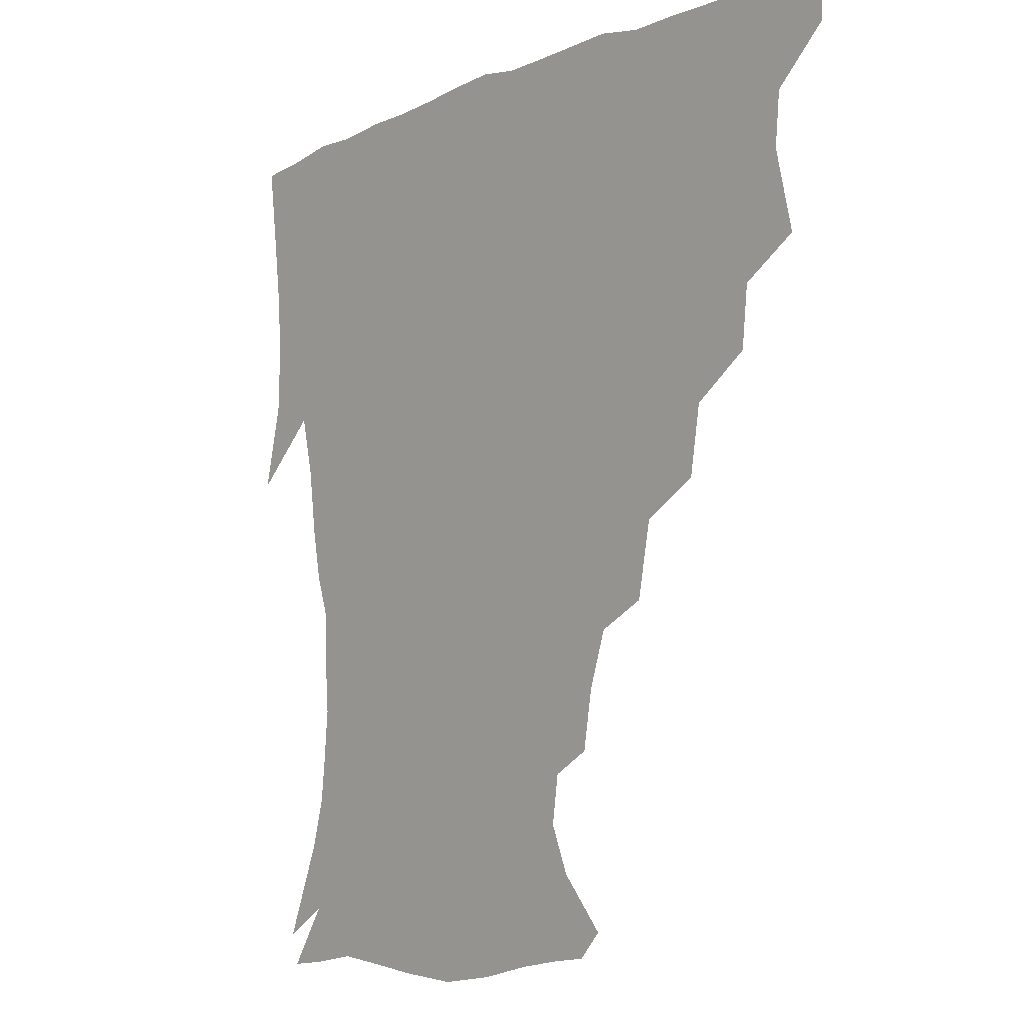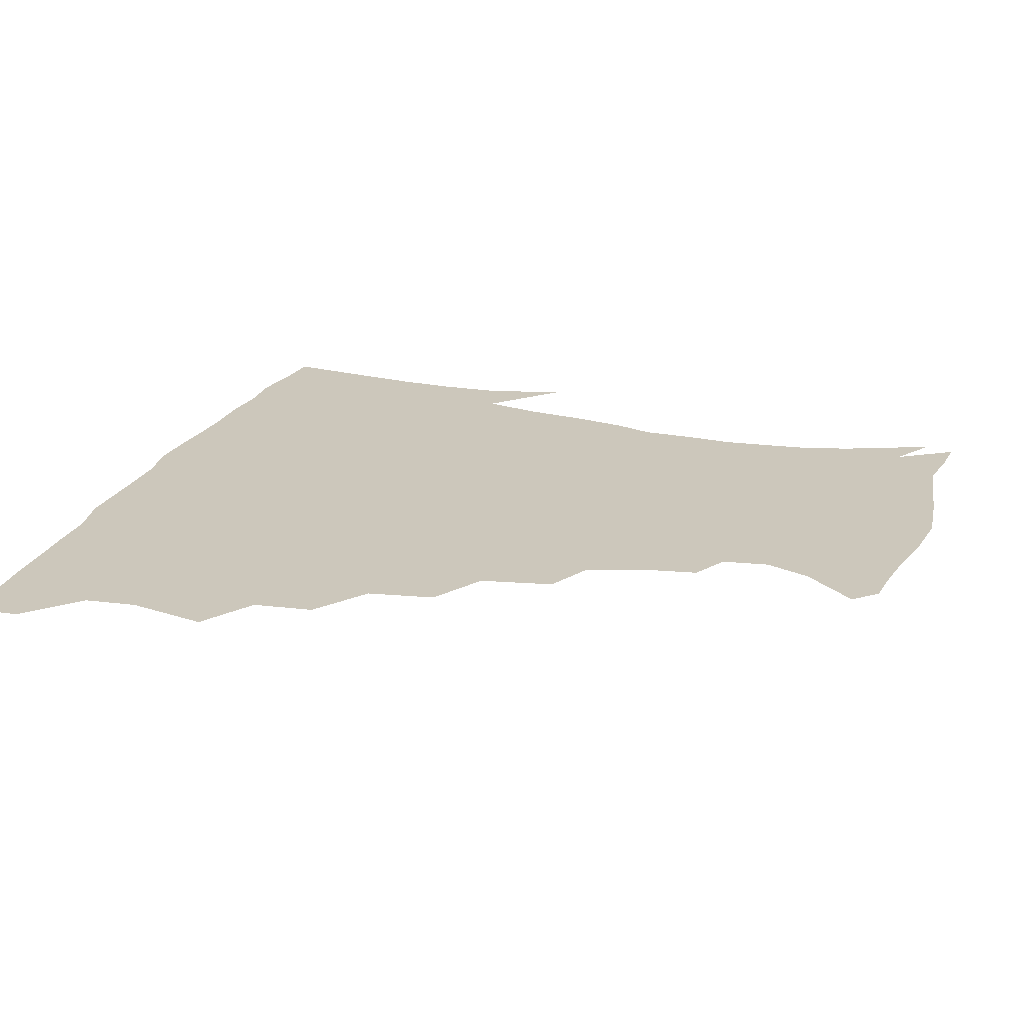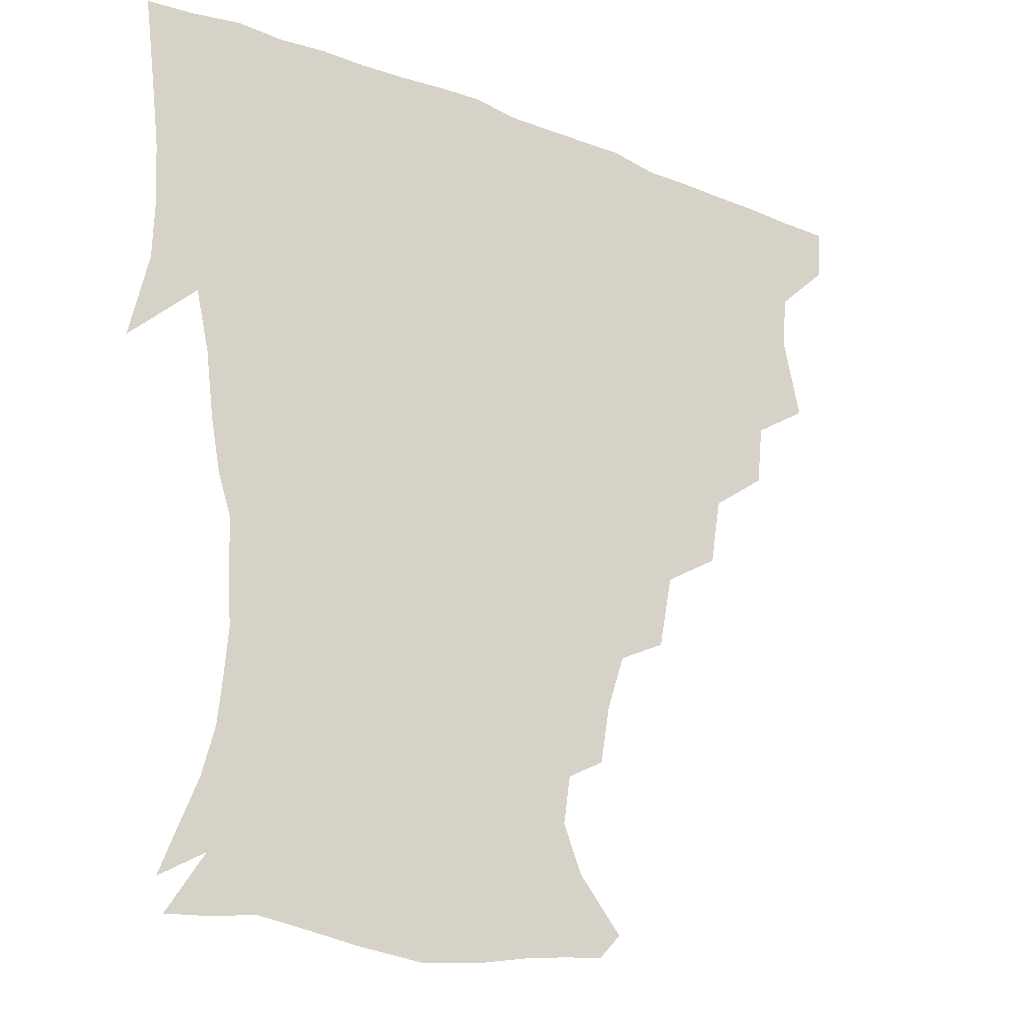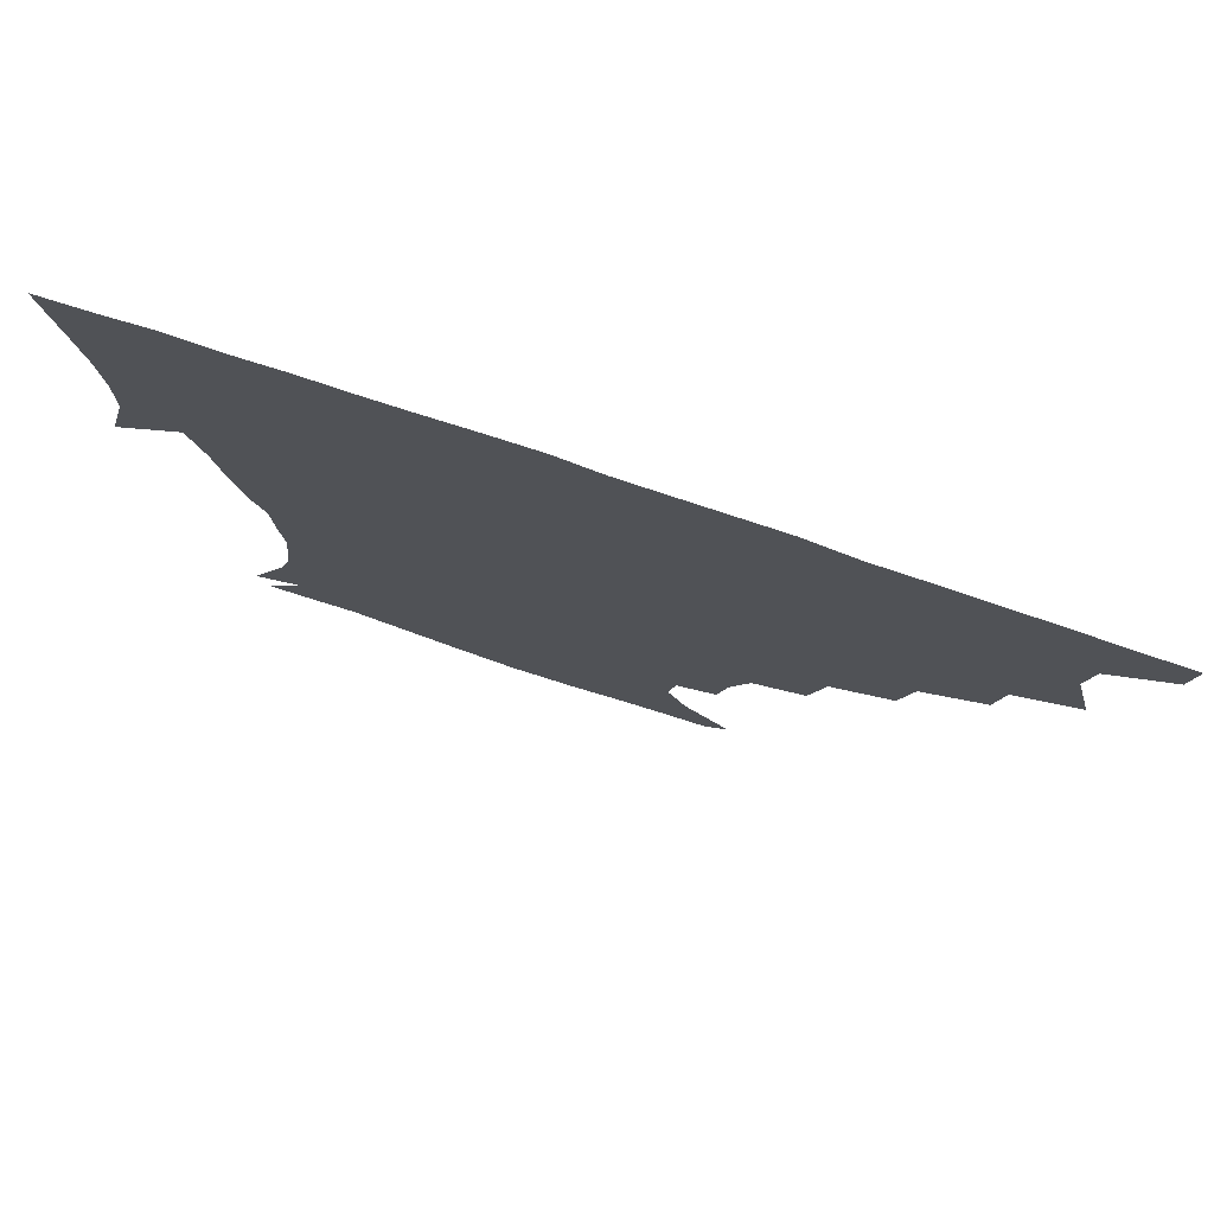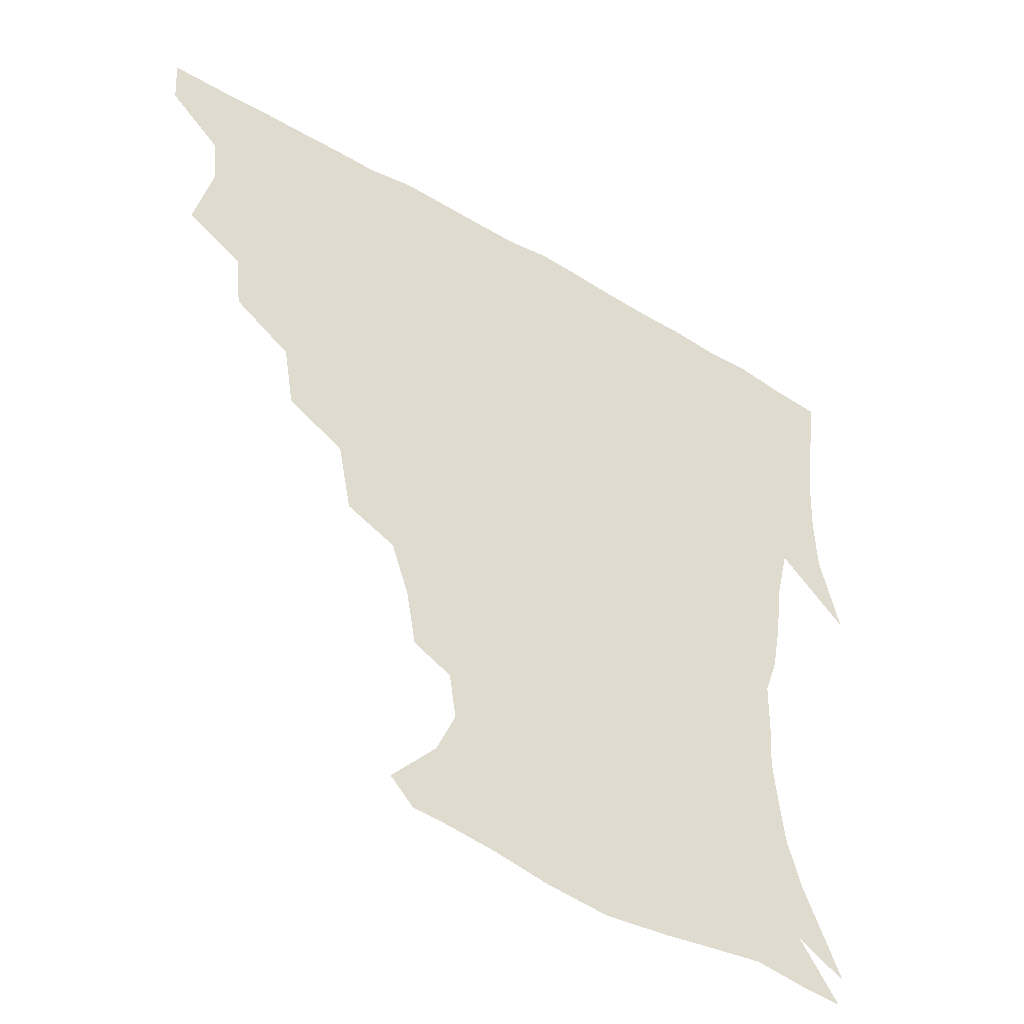
<metadata>
{"format":"obj","ext":"obj","renderer":"f3d","projection":"perspective","resolution":1024,"background":"white","views":[{"elev":-8.4,"azim":-130.4,"up":"+Y"},{"elev":21.7,"azim":-72.0,"up":"+Z"},{"elev":-22.6,"azim":146.0,"up":"+Y"},{"elev":78.6,"azim":-161.5,"up":"+Y"},{"elev":-47.9,"azim":-33.5,"up":"+Y"}]}
</metadata>
<code>
v 436.7 403.9 0
v 435.6 420.3 0
v 449.2 345.6 0
v 455 371.4 0
v 453.3 388.2 0
v 452.8 404.5 0
v 451.7 420.5 0
v 469.1 315.1 0
v 467.1 334.4 0
v 471 358.8 0
v 470.7 375.1 0
v 469.1 390.1 0
v 467.9 405.4 0
v 467 421.3 0
v 490.5 281 0
v 487 302.4 0
v 487.4 327.3 0
v 485.5 343.4 0
v 486.7 362.1 0
v 485.6 376.7 0
v 484.2 391.1 0
v 483.1 406 0
v 482.3 421.4 0
v 512.8 247.3 0
v 508.3 270.6 0
v 503.8 290.9 0
v 502.8 314 0
v 502.7 332.6 0
v 502.4 349.4 0
v 500.6 362.8 0
v 499.9 377.4 0
v 498.9 391.7 0
v 498.1 406 0
v 497.3 421.8 0
v 537.1 203.9 0
v 534 222.3 0
v 528.2 239.6 0
v 523.6 260.9 0
v 520.5 280.3 0
v 517.5 297.2 0
v 516.4 315.6 0
v 516.9 335.2 0
v 516.2 350 0
v 515.2 363.8 0
v 514.3 377.8 0
v 513.5 392.2 0
v 512.7 407 0
v 512.2 421.7 0
v 531.4 150.5 0
v 545.5 167.5 0
v 551.3 182.3 0
v 549.2 197.4 0
v 545.9 217.4 0
v 542.1 232.1 0
v 538.2 250.1 0
v 535.1 266.7 0
v 533.6 287.5 0
v 532.3 304.3 0
v 531.9 321.3 0
v 531 336.1 0
v 530.5 350.3 0
v 530 364.4 0
v 528.6 378.2 0
v 528.3 392.4 0
v 527.6 407.3 0
v 527.3 424.5 0
v 538.7 142.8 0
v 548.9 156.7 0
v 558.7 175.5 0
v 559.1 187.7 0
v 557.7 206.7 0
v 555.6 225 0
v 552.5 241.8 0
v 549.8 255.7 0
v 548 272.9 0
v 546.8 291.4 0
v 546.1 307.1 0
v 546 323.2 0
v 544.7 335.8 0
v 544.9 350.9 0
v 544.7 364.8 0
v 544.2 378.3 0
v 543.5 392.3 0
v 542.3 408 0
v 541.5 424.2 0
v 550.4 141.7 0
v 563.5 160.7 0
v 569.3 180.6 0
v 569.4 195.6 0
v 567.6 212.9 0
v 566.3 231.8 0
v 563.8 245.1 0
v 562.1 261.5 0
v 561.7 278.4 0
v 560.3 292.8 0
v 559.7 308.6 0
v 559.8 324.4 0
v 559.1 336.7 0
v 559.4 351.3 0
v 559 364.8 0
v 558.7 378.3 0
v 558.3 392 0
v 557.4 406.8 0
v 555.9 423.9 0
v 564.9 139.6 0
v 577.6 164.1 0
v 579.8 180.6 0
v 579.6 198.6 0
v 578.9 213.6 0
v 576.7 232.9 0
v 575.7 247 0
v 574.4 262.2 0
v 574.2 280.3 0
v 574 296.1 0
v 573.7 310.5 0
v 573.5 324 0
v 573.5 337.7 0
v 574 352 0
v 573.1 364.8 0
v 573.1 378.4 0
v 572.8 392.2 0
v 571.6 407.4 0
v 570.3 423.8 0
v 582.4 136 0
v 589.8 163.9 0
v 591.6 184 0
v 590.4 200.7 0
v 590.1 220.2 0
v 588.6 234.7 0
v 588.1 248.9 0
v 587.2 264.1 0
v 586.9 282.7 0
v 587.2 297.6 0
v 587.2 310.1 0
v 587.3 324.1 0
v 587.6 338.3 0
v 588.1 352.1 0
v 588.6 365.6 0
v 588 378.6 0
v 587.4 392.2 0
v 585.9 408.4 0
v 584 425.9 0
v 601.6 133.9 0
v 602.6 165.1 0
v 603.2 185.8 0
v 602.4 202.3 0
v 601.1 219.9 0
v 599.8 235.2 0
v 600.2 250.9 0
v 600.1 266.1 0
v 599.8 282.2 0
v 600.1 296.5 0
v 600.7 310 0
v 601.1 325 0
v 601.3 337.4 0
v 602.4 353.1 0
v 602.5 365.7 0
v 602.3 379 0
v 601.6 393 0
v 600.7 407.8 0
v 598.3 425.2 0
v 622 136 0
v 617.4 159.9 0
v 614.9 183.8 0
v 613.4 202.2 0
v 612.3 220.3 0
v 612.5 232 0
v 611.5 250 0
v 612 265.8 0
v 612.5 281.2 0
v 613 295.6 0
v 613.9 312 0
v 614.6 324.5 0
v 615.5 339.5 0
v 615.9 353.2 0
v 616.6 365.7 0
v 617 379.1 0
v 616.8 392.6 0
v 615.8 407.2 0
v 613.2 423.9 0
v 639.2 138.5 0
v 630.8 160.5 0
v 626.2 184.2 0
v 624.4 202.1 0
v 623.1 219.4 0
v 623.6 234.6 0
v 623.8 249.7 0
v 624.3 263.7 0
v 625 278.7 0
v 626.1 293.6 0
v 626.8 309.3 0
v 627.7 325.2 0
v 629 338.9 0
v 629.7 351.8 0
v 630.5 365.8 0
v 631.2 379.2 0
v 631.4 392.6 0
v 630.7 406.9 0
v 628.3 423.1 0
v 654.6 140.6 0
v 644.6 159.7 0
v 637.7 182.8 0
v 635.5 200 0
v 634.2 216.9 0
v 635 229.9 0
v 634.5 247.3 0
v 635.9 261.6 0
v 637.4 275.1 0
v 638.4 291.5 0
v 639.4 308.4 0
v 641.2 321.8 0
v 641.8 339 0
v 643.1 351.5 0
v 644.2 365.8 0
v 645.1 379.2 0
v 646.3 392.4 0
v 645.8 406.2 0
v 643.1 423.2 0
v 670.2 138.3 0
v 657 159.5 0
v 651.1 177.1 0
v 646.7 196.2 0
v 644.6 213.7 0
v 644.9 228.2 0
v 645.7 242.1 0
v 646.8 257.4 0
v 648.5 272 0
v 650 288.7 0
v 651.9 304.8 0
v 653.8 320.8 0
v 654.9 336.8 0
v 656 351.8 0
v 657.6 364.9 0
v 658.6 378.2 0
v 659.8 392.3 0
v 660.4 405.7 0
v 659 421.7 0
v 683.1 137.3 0
v 671 155.9 0
v 663.8 172.9 0
v 659.5 188.7 0
v 656.1 206 0
v 655.6 220.8 0
v 655.8 235.7 0
v 657 251.1 0
v 658.5 267.6 0
v 661.8 281.2 0
v 664 298.1 0
v 666.1 316.6 0
v 667.4 335.1 0
v 669.1 348.6 0
v 670.4 364.9 0
v 672.1 378.6 0
v 673.5 391.9 0
v 674.4 405.7 0
v 673.8 422.4 0
v 685.8 147.2 0
v 680.6 160.4 0
v 674.2 176.7 0
v 670 192.3 0
v 668.6 206.1 0
v 667.3 222.3 0
v 668.3 236.5 0
v 668.8 255.3 0
v 673.1 268.4 0
v 676.2 285.4 0
v 678.8 306 0
v 683.1 325.1 0
v 680.8 346.9 0
v 682.7 361.7 0
v 685.2 375.8 0
v 687.1 390.7 0
v 688.8 404.8 0
v 690 419.9 0
v 705 304.4 0
v 698.9 331.6 0
v 698.4 350.9 0
v 699.4 369.4 0
v 701.4 387.1 0
v 703.4 403.2 0
v 705.3 418.6 0
f 5 6 1
f 1 6 2
f 6 7 2
f 9 10 3
f 3 10 4
f 10 11 4
f 4 11 5
f 11 12 5
f 5 12 6
f 12 13 6
f 6 13 7
f 13 14 7
f 16 17 8
f 8 17 9
f 17 18 9
f 9 18 10
f 18 19 10
f 10 19 11
f 19 20 11
f 11 20 12
f 20 21 12
f 12 21 13
f 21 22 13
f 13 22 14
f 22 23 14
f 25 26 15
f 15 26 16
f 26 27 16
f 16 27 17
f 27 28 17
f 17 28 18
f 28 29 18
f 18 29 19
f 29 30 19
f 19 30 20
f 30 31 20
f 20 31 21
f 31 32 21
f 21 32 22
f 32 33 22
f 22 33 23
f 33 34 23
f 37 38 24
f 24 38 25
f 38 39 25
f 25 39 26
f 39 40 26
f 26 40 27
f 40 41 27
f 27 41 28
f 41 42 28
f 28 42 29
f 42 43 29
f 29 43 30
f 43 44 30
f 30 44 31
f 44 45 31
f 31 45 32
f 45 46 32
f 32 46 33
f 46 47 33
f 33 47 34
f 47 48 34
f 52 53 35
f 35 53 36
f 53 54 36
f 36 54 37
f 54 55 37
f 37 55 38
f 55 56 38
f 38 56 39
f 56 57 39
f 39 57 40
f 57 58 40
f 40 58 41
f 58 59 41
f 41 59 42
f 59 60 42
f 42 60 43
f 60 61 43
f 43 61 44
f 61 62 44
f 44 62 45
f 62 63 45
f 45 63 46
f 63 64 46
f 46 64 47
f 64 65 47
f 47 65 48
f 65 66 48
f 67 68 49
f 49 68 50
f 68 69 50
f 50 69 51
f 69 70 51
f 51 70 52
f 70 71 52
f 52 71 53
f 71 72 53
f 53 72 54
f 72 73 54
f 54 73 55
f 73 74 55
f 55 74 56
f 74 75 56
f 56 75 57
f 75 76 57
f 57 76 58
f 76 77 58
f 58 77 59
f 77 78 59
f 59 78 60
f 78 79 60
f 60 79 61
f 79 80 61
f 61 80 62
f 80 81 62
f 62 81 63
f 81 82 63
f 63 82 64
f 82 83 64
f 64 83 65
f 83 84 65
f 65 84 66
f 84 85 66
f 67 86 68
f 86 87 68
f 68 87 69
f 87 88 69
f 69 88 70
f 88 89 70
f 70 89 71
f 89 90 71
f 71 90 72
f 90 91 72
f 72 91 73
f 91 92 73
f 73 92 74
f 92 93 74
f 74 93 75
f 93 94 75
f 75 94 76
f 94 95 76
f 76 95 77
f 95 96 77
f 77 96 78
f 96 97 78
f 78 97 79
f 97 98 79
f 79 98 80
f 98 99 80
f 80 99 81
f 99 100 81
f 81 100 82
f 100 101 82
f 82 101 83
f 101 102 83
f 83 102 84
f 102 103 84
f 84 103 85
f 103 104 85
f 86 105 87
f 105 106 87
f 87 106 88
f 106 107 88
f 88 107 89
f 107 108 89
f 89 108 90
f 108 109 90
f 90 109 91
f 109 110 91
f 91 110 92
f 110 111 92
f 92 111 93
f 111 112 93
f 93 112 94
f 112 113 94
f 94 113 95
f 113 114 95
f 95 114 96
f 114 115 96
f 96 115 97
f 115 116 97
f 97 116 98
f 116 117 98
f 98 117 99
f 117 118 99
f 99 118 100
f 118 119 100
f 100 119 101
f 119 120 101
f 101 120 102
f 120 121 102
f 102 121 103
f 121 122 103
f 103 122 104
f 122 123 104
f 105 124 106
f 124 125 106
f 106 125 107
f 125 126 107
f 107 126 108
f 126 127 108
f 108 127 109
f 127 128 109
f 109 128 110
f 128 129 110
f 110 129 111
f 129 130 111
f 111 130 112
f 130 131 112
f 112 131 113
f 131 132 113
f 113 132 114
f 132 133 114
f 114 133 115
f 133 134 115
f 115 134 116
f 134 135 116
f 116 135 117
f 135 136 117
f 117 136 118
f 136 137 118
f 118 137 119
f 137 138 119
f 119 138 120
f 138 139 120
f 120 139 121
f 139 140 121
f 121 140 122
f 140 141 122
f 122 141 123
f 141 142 123
f 124 143 125
f 143 144 125
f 125 144 126
f 144 145 126
f 126 145 127
f 145 146 127
f 127 146 128
f 146 147 128
f 128 147 129
f 147 148 129
f 129 148 130
f 148 149 130
f 130 149 131
f 149 150 131
f 131 150 132
f 150 151 132
f 132 151 133
f 151 152 133
f 133 152 134
f 152 153 134
f 134 153 135
f 153 154 135
f 135 154 136
f 154 155 136
f 136 155 137
f 155 156 137
f 137 156 138
f 156 157 138
f 138 157 139
f 157 158 139
f 139 158 140
f 158 159 140
f 140 159 141
f 159 160 141
f 141 160 142
f 160 161 142
f 143 162 144
f 162 163 144
f 144 163 145
f 163 164 145
f 145 164 146
f 164 165 146
f 146 165 147
f 165 166 147
f 147 166 148
f 166 167 148
f 148 167 149
f 167 168 149
f 149 168 150
f 168 169 150
f 150 169 151
f 169 170 151
f 151 170 152
f 170 171 152
f 152 171 153
f 171 172 153
f 153 172 154
f 172 173 154
f 154 173 155
f 173 174 155
f 155 174 156
f 174 175 156
f 156 175 157
f 175 176 157
f 157 176 158
f 176 177 158
f 158 177 159
f 177 178 159
f 159 178 160
f 178 179 160
f 160 179 161
f 179 180 161
f 162 181 163
f 181 182 163
f 163 182 164
f 182 183 164
f 164 183 165
f 183 184 165
f 165 184 166
f 184 185 166
f 166 185 167
f 185 186 167
f 167 186 168
f 186 187 168
f 168 187 169
f 187 188 169
f 169 188 170
f 188 189 170
f 170 189 171
f 189 190 171
f 171 190 172
f 190 191 172
f 172 191 173
f 191 192 173
f 173 192 174
f 192 193 174
f 174 193 175
f 193 194 175
f 175 194 176
f 194 195 176
f 176 195 177
f 195 196 177
f 177 196 178
f 196 197 178
f 178 197 179
f 197 198 179
f 179 198 180
f 198 199 180
f 181 200 182
f 200 201 182
f 182 201 183
f 201 202 183
f 183 202 184
f 202 203 184
f 184 203 185
f 203 204 185
f 185 204 186
f 204 205 186
f 186 205 187
f 205 206 187
f 187 206 188
f 206 207 188
f 188 207 189
f 207 208 189
f 189 208 190
f 208 209 190
f 190 209 191
f 209 210 191
f 191 210 192
f 210 211 192
f 192 211 193
f 211 212 193
f 193 212 194
f 212 213 194
f 194 213 195
f 213 214 195
f 195 214 196
f 214 215 196
f 196 215 197
f 215 216 197
f 197 216 198
f 216 217 198
f 198 217 199
f 217 218 199
f 200 219 201
f 219 220 201
f 201 220 202
f 220 221 202
f 202 221 203
f 221 222 203
f 203 222 204
f 222 223 204
f 204 223 205
f 223 224 205
f 205 224 206
f 224 225 206
f 206 225 207
f 225 226 207
f 207 226 208
f 226 227 208
f 208 227 209
f 227 228 209
f 209 228 210
f 228 229 210
f 210 229 211
f 229 230 211
f 211 230 212
f 230 231 212
f 212 231 213
f 231 232 213
f 213 232 214
f 232 233 214
f 214 233 215
f 233 234 215
f 215 234 216
f 234 235 216
f 216 235 217
f 235 236 217
f 217 236 218
f 236 237 218
f 219 238 220
f 238 239 220
f 220 239 221
f 239 240 221
f 221 240 222
f 240 241 222
f 222 241 223
f 241 242 223
f 223 242 224
f 242 243 224
f 224 243 225
f 243 244 225
f 225 244 226
f 244 245 226
f 226 245 227
f 245 246 227
f 227 246 228
f 246 247 228
f 228 247 229
f 247 248 229
f 229 248 230
f 248 249 230
f 230 249 231
f 249 250 231
f 231 250 232
f 250 251 232
f 232 251 233
f 251 252 233
f 233 252 234
f 252 253 234
f 234 253 235
f 253 254 235
f 235 254 236
f 254 255 236
f 236 255 237
f 255 256 237
f 239 257 240
f 257 258 240
f 240 258 241
f 258 259 241
f 241 259 242
f 259 260 242
f 242 260 243
f 260 261 243
f 243 261 244
f 261 262 244
f 244 262 245
f 262 263 245
f 245 263 246
f 263 264 246
f 246 264 247
f 264 265 247
f 247 265 248
f 265 266 248
f 248 266 249
f 266 267 249
f 249 267 250
f 267 268 250
f 250 268 251
f 268 269 251
f 251 269 252
f 269 270 252
f 252 270 253
f 270 271 253
f 253 271 254
f 271 272 254
f 254 272 255
f 272 273 255
f 255 273 256
f 273 274 256
f 268 275 269
f 275 276 269
f 269 276 270
f 276 277 270
f 270 277 271
f 277 278 271
f 271 278 272
f 278 279 272
f 272 279 273
f 279 280 273
f 273 280 274
f 280 281 274

</code>
